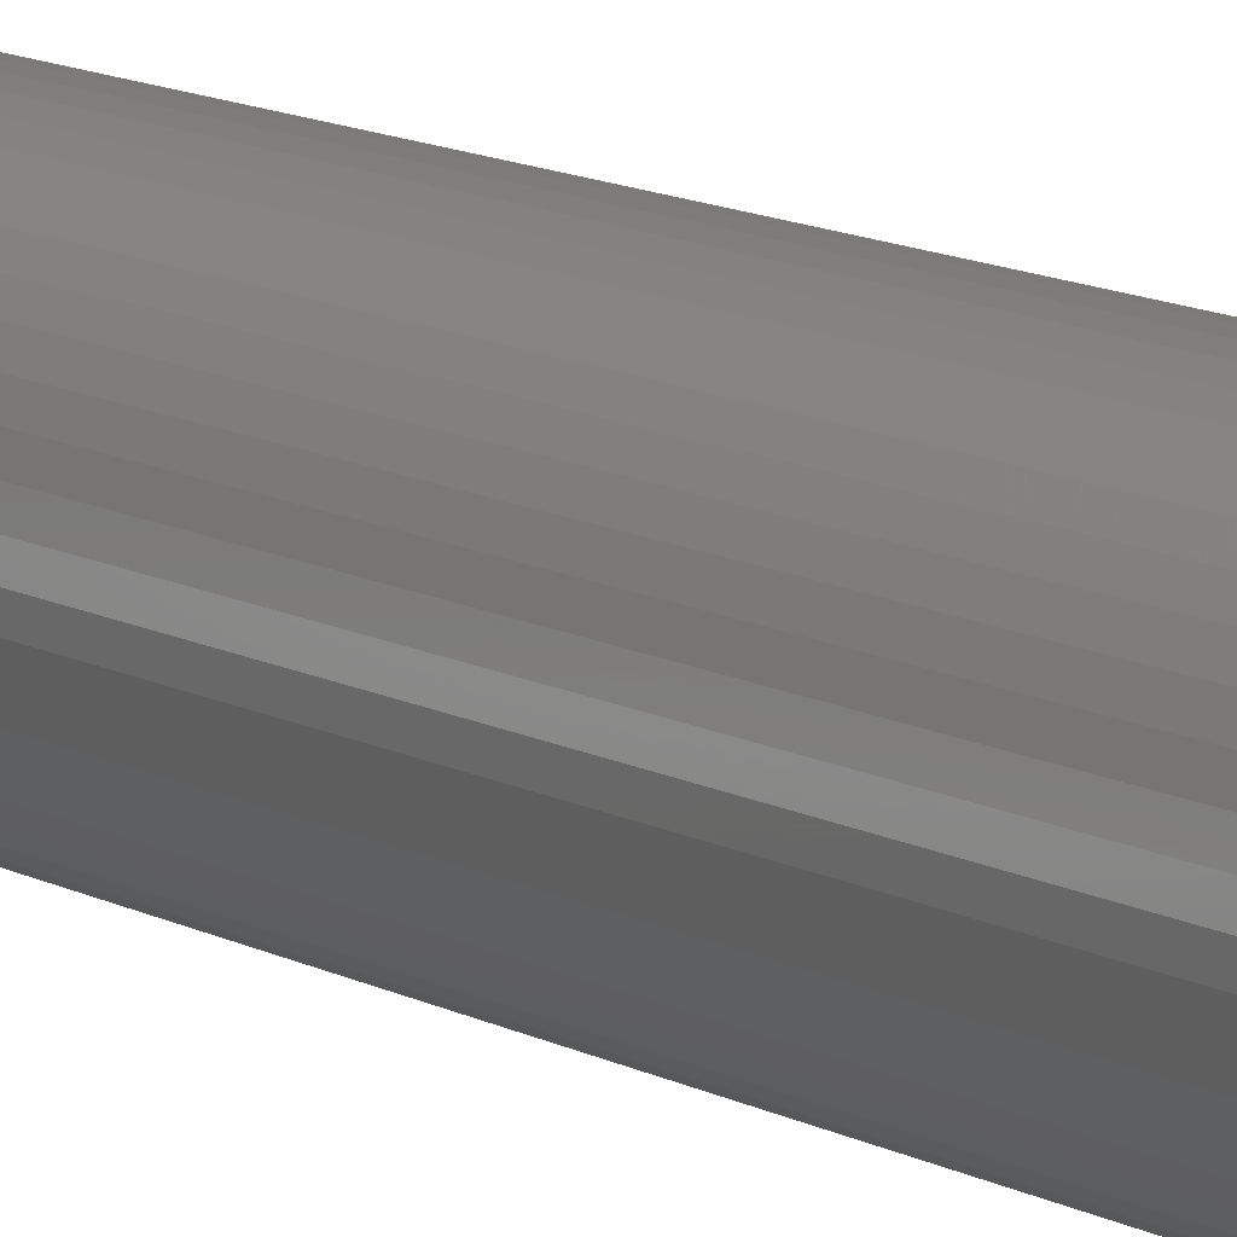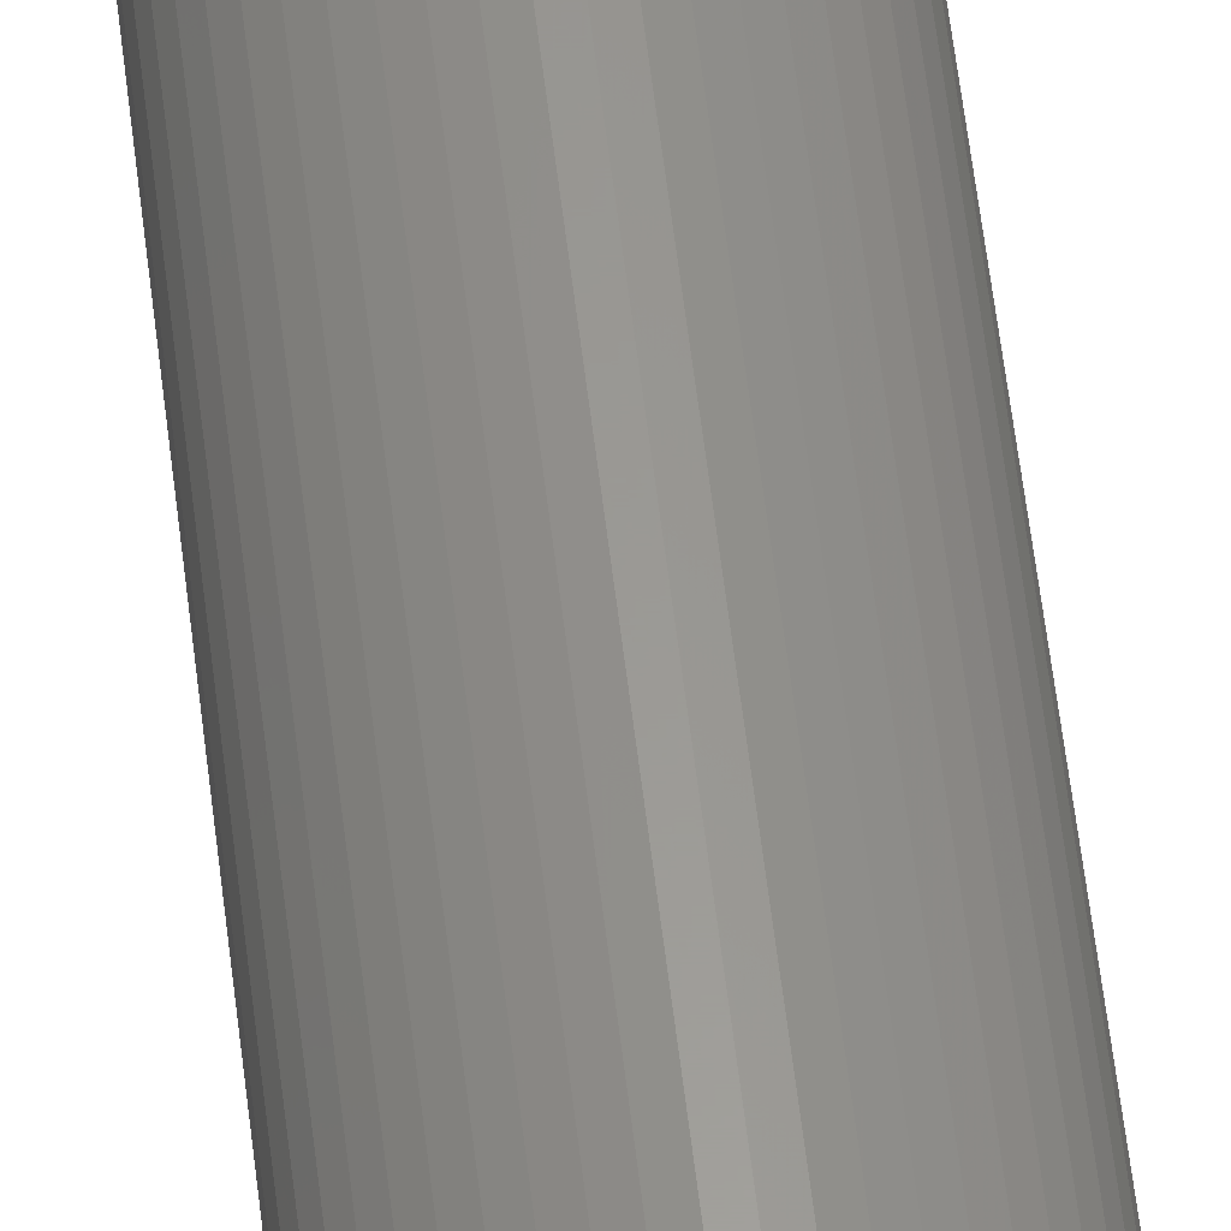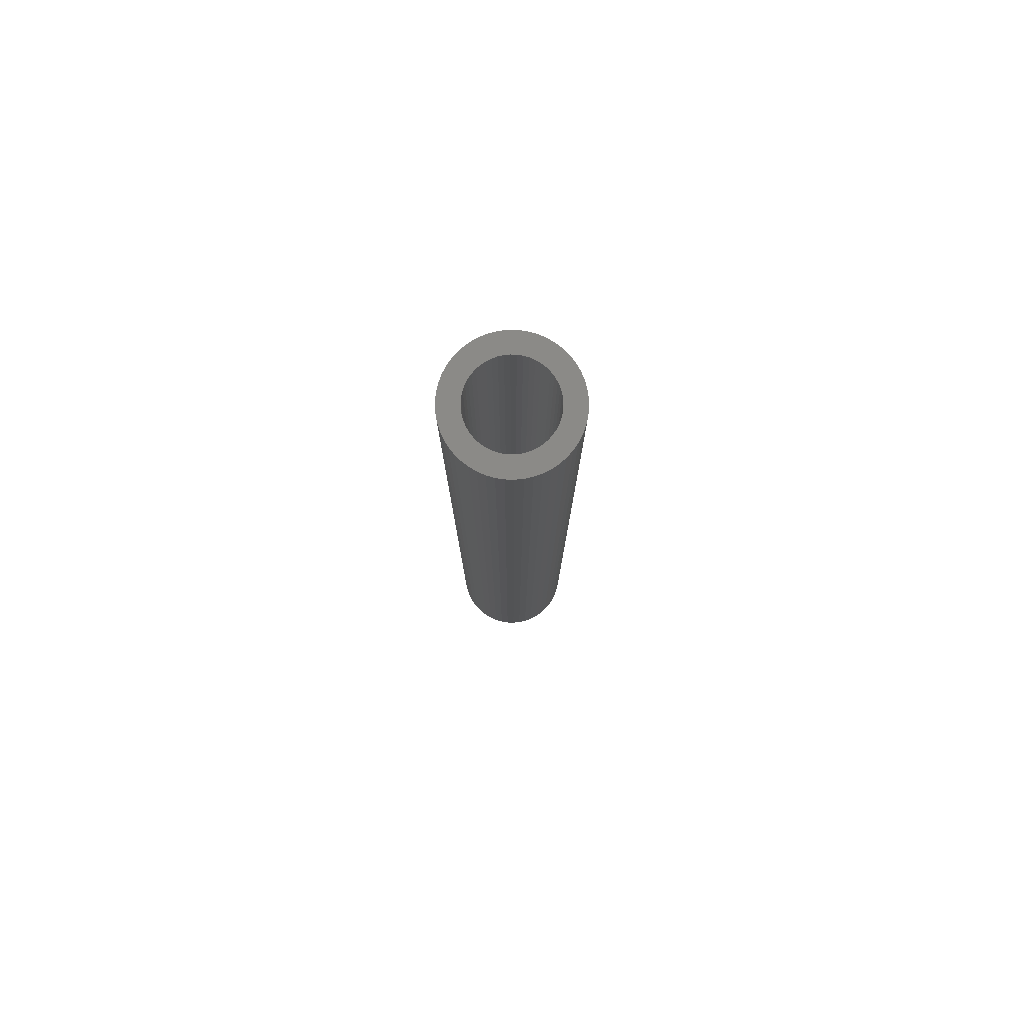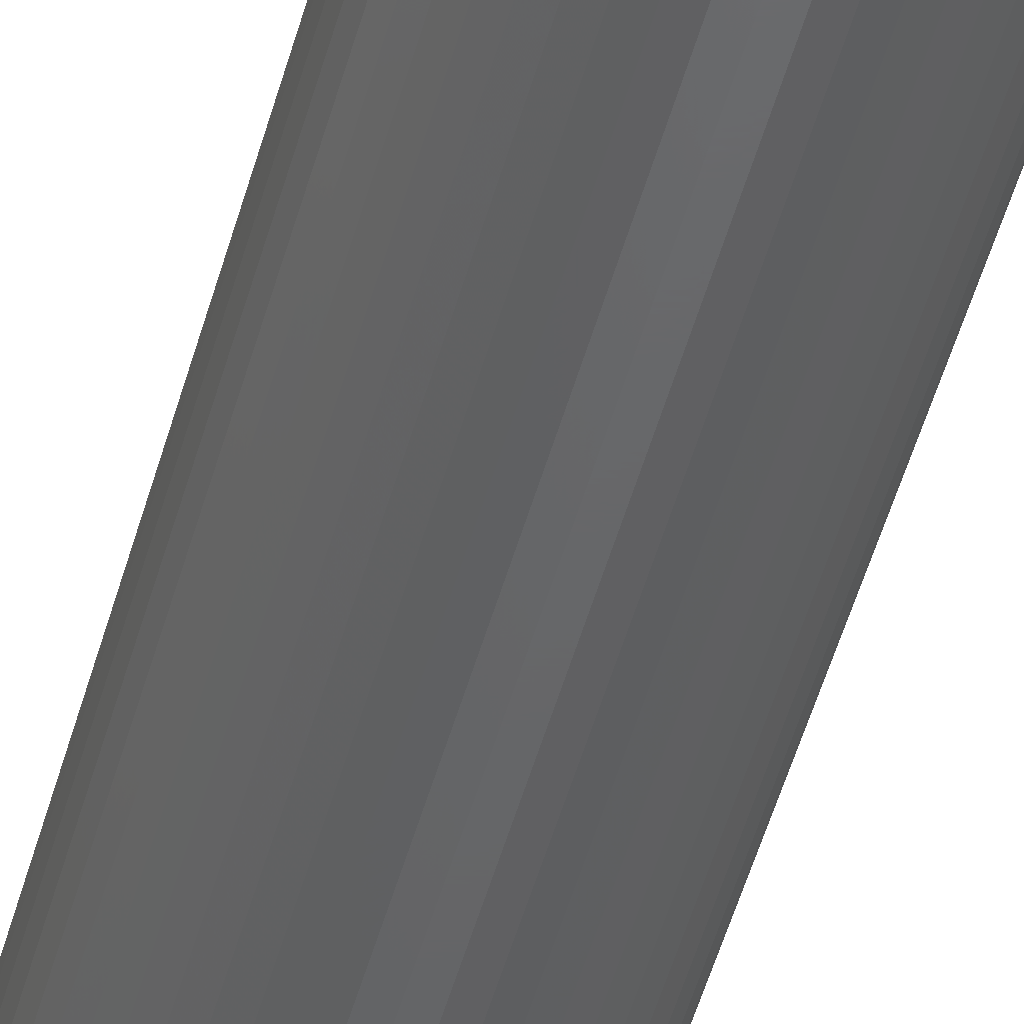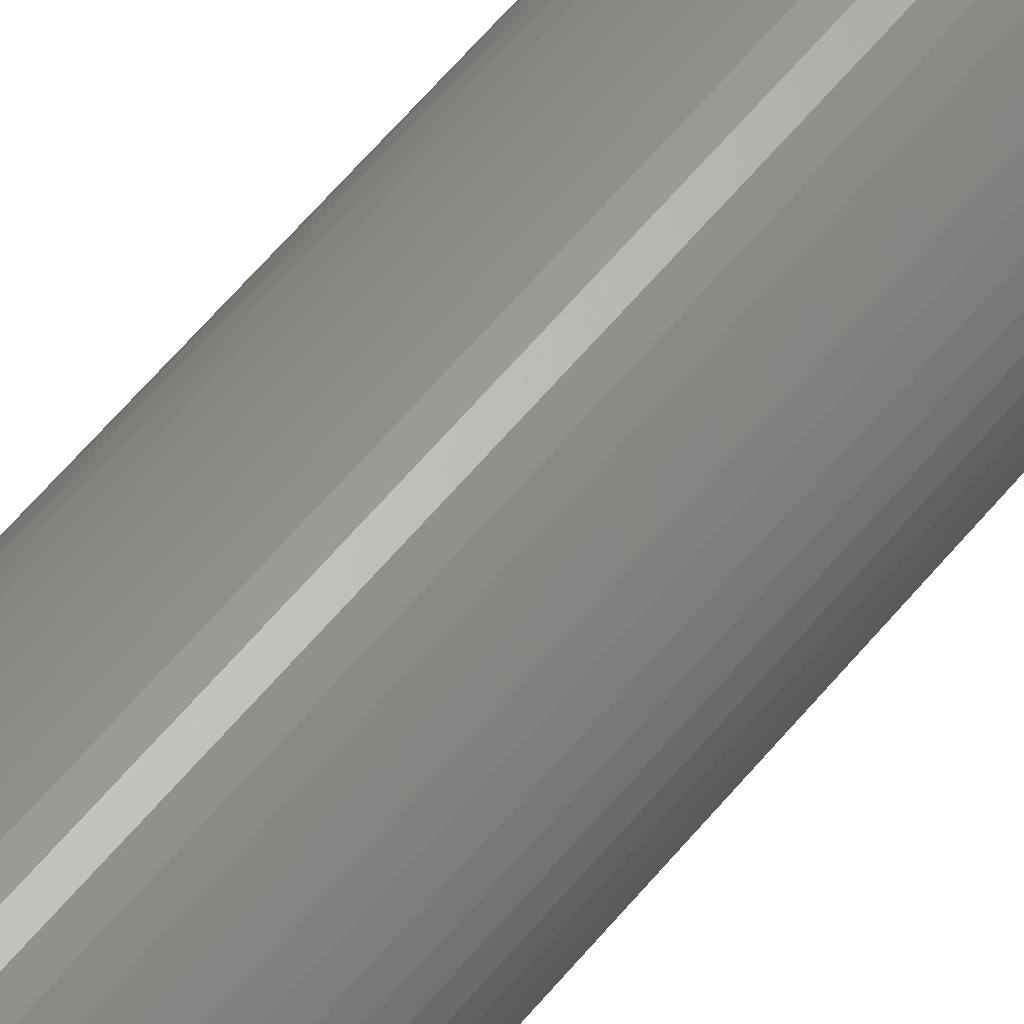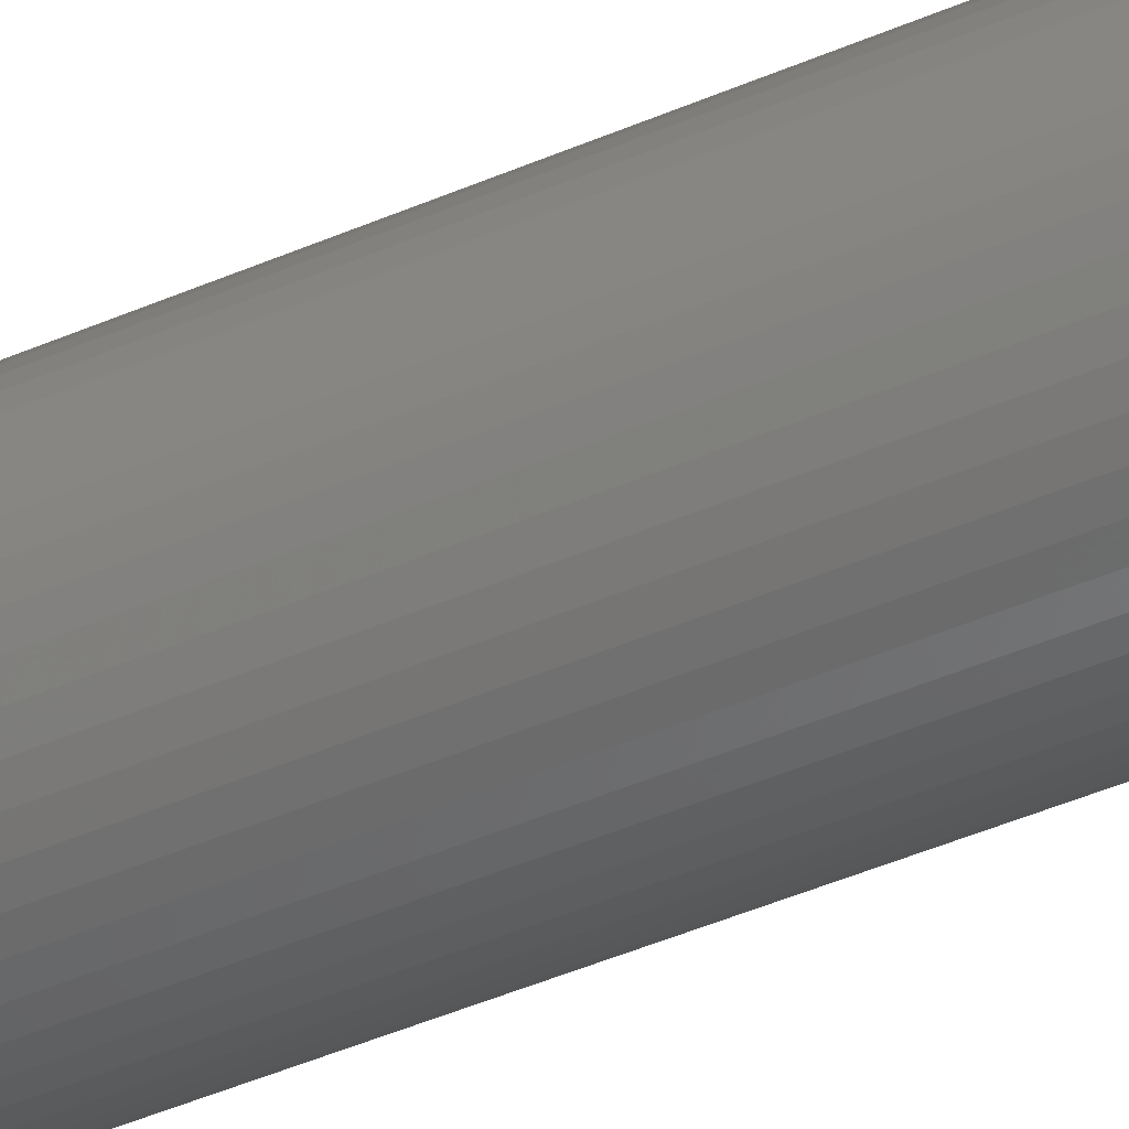
<metadata>
{"format":"stl","ext":"stl","renderer":"f3d","projection":"perspective","resolution":1024,"background":"white","views":[{"elev":10.0,"azim":-33.2,"up":"+Y"},{"elev":59.6,"azim":-6.8,"up":"+Y"},{"elev":79.5,"azim":-19.8,"up":"+Z"},{"elev":-46.5,"azim":165.6,"up":"+Y"},{"elev":60.3,"azim":-140.8,"up":"+Y"},{"elev":-40.2,"azim":118.9,"up":"+Y"}]}
</metadata>
<code>
# stl→obj: 200 verts, 400 faces
v 4.5 0 34.5
v 4.465 0.564 -34.5
v 4.465 0.564 34.5
v 4.5 0 -34.5
v -4.5 0 -34.5
v -4.465 0.564 34.5
v -4.465 0.564 -34.5
v -4.5 0 34.5
v 0.2826 4.491 -34.5
v -0.2826 4.491 34.5
v 0.2826 4.491 34.5
v -0.2826 4.491 -34.5
v -0.2826 -4.491 -34.5
v 0.2826 -4.491 34.5
v -0.2826 -4.491 34.5
v 0.2826 -4.491 -34.5
v 3.28 3.08 -34.5
v 2.868 3.467 34.5
v 3.28 3.08 34.5
v 2.868 3.467 -34.5
v -2.868 3.467 -34.5
v -3.28 3.08 34.5
v -2.868 3.467 34.5
v -3.28 3.08 -34.5
v -1.391 4.28 -34.5
v -1.916 4.072 34.5
v -1.391 4.28 34.5
v -1.916 4.072 -34.5
v 4.184 -1.657 34.5
v 4.359 -1.119 -34.5
v 4.359 -1.119 34.5
v 4.184 -1.657 -34.5
v 4.184 1.657 34.5
v 3.943 2.168 -34.5
v 3.943 2.168 34.5
v 4.184 1.657 -34.5
v 4.359 1.119 -34.5
v 4.359 1.119 34.5
v 1.916 4.072 -34.5
v 1.391 4.28 34.5
v 1.916 4.072 34.5
v 1.391 4.28 -34.5
v 0.8432 4.42 34.5
v 0.8432 4.42 -34.5
v 2.411 3.799 34.5
v 2.411 3.799 -34.5
v -4.184 1.657 -34.5
v -3.943 2.168 34.5
v -3.943 2.168 -34.5
v -4.184 1.657 34.5
v -4.359 1.119 -34.5
v -4.359 1.119 34.5
v -2.411 3.799 34.5
v -2.411 3.799 -34.5
v -0.8432 4.42 -34.5
v -0.8432 4.42 34.5
v 1.391 -4.28 -34.5
v 1.916 -4.072 34.5
v 1.391 -4.28 34.5
v 1.916 -4.072 -34.5
v 3.641 2.645 34.5
v 3.641 2.645 -34.5
v -3.641 2.645 34.5
v -3.641 2.645 -34.5
v 3 0 34.5
v 2.976 0.376 34.5
v 4.465 -0.564 34.5
v 2.906 0.7461 34.5
v 2.976 -0.376 34.5
v 2.789 1.104 34.5
v 2.629 1.445 34.5
v 2.906 -0.7461 34.5
v 2.427 1.763 34.5
v 2.789 -1.104 34.5
v 2.187 2.054 34.5
v 1.912 2.312 34.5
v 1.607 2.533 34.5
v 1.277 2.714 34.5
v 0.9271 2.853 34.5
v 0.5621 2.947 34.5
v 0.1884 2.994 34.5
v -0.1884 2.994 34.5
v -0.5621 2.947 34.5
v -0.9271 2.853 34.5
v -1.277 2.714 34.5
v -1.607 2.533 34.5
v -1.912 2.312 34.5
v -2.187 2.054 34.5
v -2.427 1.763 34.5
v -2.629 1.445 34.5
v -2.789 1.104 34.5
v 3.943 -2.168 34.5
v 2.629 -1.445 34.5
v 3.641 -2.645 34.5
v 2.427 -1.763 34.5
v 3.28 -3.08 34.5
v 2.187 -2.054 34.5
v 2.868 -3.467 34.5
v 1.912 -2.312 34.5
v 2.411 -3.799 34.5
v 1.607 -2.533 34.5
v 1.277 -2.714 34.5
v 0.9271 -2.853 34.5
v 0.8432 -4.42 34.5
v 0.5621 -2.947 34.5
v 0.1884 -2.994 34.5
v -0.1884 -2.994 34.5
v -0.5621 -2.947 34.5
v -0.8432 -4.42 34.5
v -0.9271 -2.853 34.5
v -1.391 -4.28 34.5
v -1.277 -2.714 34.5
v -1.916 -4.072 34.5
v -1.607 -2.533 34.5
v -2.411 -3.799 34.5
v -1.912 -2.312 34.5
v -2.868 -3.467 34.5
v -2.187 -2.054 34.5
v -3.28 -3.08 34.5
v -2.427 -1.763 34.5
v -3.641 -2.645 34.5
v -2.629 -1.445 34.5
v -3.943 -2.168 34.5
v -2.789 -1.104 34.5
v -4.184 -1.657 34.5
v -2.906 -0.7461 34.5
v -4.359 -1.119 34.5
v -2.976 -0.376 34.5
v -4.465 -0.564 34.5
v -3 0 34.5
v -2.906 0.7461 34.5
v -2.976 0.376 34.5
v 4.465 -0.564 -34.5
v 3.943 -2.168 -34.5
v 3.641 -2.645 -34.5
v -3.28 -3.08 -34.5
v -2.868 -3.467 -34.5
v -3.943 -2.168 -34.5
v -4.184 -1.657 -34.5
v -3.641 -2.645 -34.5
v 3 0 -34.5
v 2.976 -0.376 -34.5
v 2.906 -0.7461 -34.5
v 2.976 0.376 -34.5
v 2.789 -1.104 -34.5
v 2.629 -1.445 -34.5
v 2.906 0.7461 -34.5
v 2.427 -1.763 -34.5
v 3.28 -3.08 -34.5
v 2.789 1.104 -34.5
v 2.187 -2.054 -34.5
v 2.868 -3.467 -34.5
v 1.912 -2.312 -34.5
v 2.411 -3.799 -34.5
v 1.607 -2.533 -34.5
v 1.277 -2.714 -34.5
v 0.9271 -2.853 -34.5
v 0.8432 -4.42 -34.5
v 0.5621 -2.947 -34.5
v 0.1884 -2.994 -34.5
v -0.1884 -2.994 -34.5
v -0.5621 -2.947 -34.5
v -0.8432 -4.42 -34.5
v -0.9271 -2.853 -34.5
v -1.391 -4.28 -34.5
v -1.277 -2.714 -34.5
v -1.916 -4.072 -34.5
v -1.607 -2.533 -34.5
v -2.411 -3.799 -34.5
v -1.912 -2.312 -34.5
v -2.187 -2.054 -34.5
v -2.427 -1.763 -34.5
v -2.629 -1.445 -34.5
v -2.789 -1.104 -34.5
v 2.629 1.445 -34.5
v 2.427 1.763 -34.5
v 2.187 2.054 -34.5
v 1.912 2.312 -34.5
v 1.607 2.533 -34.5
v 1.277 2.714 -34.5
v 0.9271 2.853 -34.5
v 0.5621 2.947 -34.5
v 0.1884 2.994 -34.5
v -0.1884 2.994 -34.5
v -0.5621 2.947 -34.5
v -0.9271 2.853 -34.5
v -1.277 2.714 -34.5
v -1.607 2.533 -34.5
v -1.912 2.312 -34.5
v -2.187 2.054 -34.5
v -2.427 1.763 -34.5
v -2.629 1.445 -34.5
v -2.789 1.104 -34.5
v -2.906 0.7461 -34.5
v -2.976 0.376 -34.5
v -3 0 -34.5
v -2.906 -0.7461 -34.5
v -4.359 -1.119 -34.5
v -2.976 -0.376 -34.5
v -4.465 -0.564 -34.5
f 1 2 3
f 2 1 4
f 5 6 7
f 6 5 8
f 9 10 11
f 10 9 12
f 13 14 15
f 14 13 16
f 17 18 19
f 18 17 20
f 21 22 23
f 22 21 24
f 25 26 27
f 26 25 28
f 29 30 31
f 30 29 32
f 33 34 35
f 34 33 36
f 3 37 38
f 37 3 2
f 39 40 41
f 40 39 42
f 42 43 40
f 43 42 44
f 20 45 18
f 45 20 46
f 47 48 49
f 48 47 50
f 51 50 47
f 50 51 52
f 28 53 26
f 53 28 54
f 55 27 56
f 27 55 25
f 57 58 59
f 58 57 60
f 38 36 33
f 36 38 37
f 61 17 19
f 17 61 62
f 35 62 61
f 62 35 34
f 44 11 43
f 11 44 9
f 46 41 45
f 41 46 39
f 49 63 64
f 63 49 48
f 64 22 24
f 22 64 63
f 7 52 51
f 52 7 6
f 65 1 3
f 66 3 38
f 1 65 67
f 68 38 33
f 69 67 65
f 70 33 35
f 67 69 31
f 71 35 61
f 72 31 69
f 73 61 19
f 31 72 29
f 74 29 72
f 3 66 65
f 38 68 66
f 75 19 18
f 33 70 68
f 35 71 70
f 61 73 71
f 76 18 45
f 19 75 73
f 77 45 41
f 18 76 75
f 45 77 76
f 78 41 40
f 41 78 77
f 40 79 78
f 43 79 40
f 43 80 79
f 11 80 43
f 11 81 80
f 11 82 81
f 10 82 11
f 10 83 82
f 56 83 10
f 56 84 83
f 27 84 56
f 84 27 85
f 26 85 27
f 85 26 86
f 53 86 26
f 86 53 87
f 23 87 53
f 87 23 88
f 22 88 23
f 88 22 89
f 63 89 22
f 89 63 90
f 48 90 63
f 90 48 91
f 50 91 48
f 29 74 92
f 93 92 74
f 92 93 94
f 95 94 93
f 94 95 96
f 97 96 95
f 96 97 98
f 99 98 97
f 98 99 100
f 101 100 99
f 100 101 58
f 102 58 101
f 58 102 59
f 103 59 102
f 103 104 59
f 105 104 103
f 105 14 104
f 106 14 105
f 107 14 106
f 107 15 14
f 108 15 107
f 108 109 15
f 110 109 108
f 111 110 112
f 110 111 109
f 113 112 114
f 115 114 116
f 112 113 111
f 117 116 118
f 114 115 113
f 119 118 120
f 121 120 122
f 123 122 124
f 116 117 115
f 125 124 126
f 127 126 128
f 129 128 130
f 91 50 131
f 118 119 117
f 52 131 50
f 120 121 119
f 131 52 132
f 122 123 121
f 6 132 52
f 124 125 123
f 132 6 130
f 126 127 125
f 8 130 6
f 128 129 127
f 130 8 129
f 54 23 53
f 23 54 21
f 12 56 10
f 56 12 55
f 67 4 1
f 4 67 133
f 94 134 92
f 134 94 135
f 31 133 67
f 133 31 30
f 136 117 119
f 117 136 137
f 138 125 139
f 125 138 123
f 140 123 138
f 123 140 121
f 141 4 133
f 142 133 30
f 4 141 2
f 143 30 32
f 144 2 141
f 145 32 134
f 2 144 37
f 146 134 135
f 147 37 144
f 148 135 149
f 37 147 36
f 150 36 147
f 133 142 141
f 30 143 142
f 151 149 152
f 32 145 143
f 134 146 145
f 135 148 146
f 153 152 154
f 149 151 148
f 155 154 60
f 152 153 151
f 154 155 153
f 156 60 57
f 60 156 155
f 57 157 156
f 158 157 57
f 158 159 157
f 16 159 158
f 16 160 159
f 16 161 160
f 13 161 16
f 13 162 161
f 163 162 13
f 163 164 162
f 165 164 163
f 164 165 166
f 167 166 165
f 166 167 168
f 169 168 167
f 168 169 170
f 137 170 169
f 170 137 171
f 136 171 137
f 171 136 172
f 140 172 136
f 172 140 173
f 138 173 140
f 173 138 174
f 139 174 138
f 36 150 34
f 175 34 150
f 34 175 62
f 176 62 175
f 62 176 17
f 177 17 176
f 17 177 20
f 178 20 177
f 20 178 46
f 179 46 178
f 46 179 39
f 180 39 179
f 39 180 42
f 181 42 180
f 181 44 42
f 182 44 181
f 182 9 44
f 183 9 182
f 184 9 183
f 184 12 9
f 185 12 184
f 185 55 12
f 186 55 185
f 25 186 187
f 186 25 55
f 28 187 188
f 54 188 189
f 187 28 25
f 21 189 190
f 188 54 28
f 24 190 191
f 64 191 192
f 49 192 193
f 189 21 54
f 47 193 194
f 51 194 195
f 7 195 196
f 174 139 197
f 190 24 21
f 198 197 139
f 191 64 24
f 197 198 199
f 192 49 64
f 200 199 198
f 193 47 49
f 199 200 196
f 194 51 47
f 5 196 200
f 195 7 51
f 196 5 7
f 154 98 100
f 98 154 152
f 92 32 29
f 32 92 134
f 165 109 111
f 109 165 163
f 136 121 140
f 121 136 119
f 139 127 198
f 127 139 125
f 96 135 94
f 135 96 149
f 60 100 58
f 100 60 154
f 163 15 109
f 15 163 13
f 167 111 113
f 111 167 165
f 198 129 200
f 129 198 127
f 200 8 5
f 8 200 129
f 152 96 98
f 96 152 149
f 158 59 104
f 59 158 57
f 16 104 14
f 104 16 158
f 169 113 115
f 113 169 167
f 137 115 117
f 115 137 169
f 141 66 144
f 66 141 65
f 130 195 132
f 195 130 196
f 184 81 82
f 81 184 183
f 160 107 106
f 107 160 161
f 178 75 76
f 75 178 177
f 190 87 88
f 87 190 189
f 187 84 85
f 84 187 186
f 148 93 146
f 93 148 95
f 150 71 175
f 71 150 70
f 144 68 147
f 68 144 66
f 181 78 79
f 78 181 180
f 182 79 80
f 79 182 181
f 179 76 77
f 76 179 178
f 91 192 90
f 192 91 193
f 131 193 91
f 193 131 194
f 186 83 84
f 83 186 185
f 118 172 120
f 172 118 171
f 159 106 105
f 106 159 160
f 147 70 150
f 70 147 68
f 176 75 177
f 75 176 73
f 175 73 176
f 73 175 71
f 183 80 81
f 80 183 182
f 180 77 78
f 77 180 179
f 90 191 89
f 191 90 192
f 89 190 88
f 190 89 191
f 132 194 131
f 194 132 195
f 188 85 86
f 85 188 187
f 189 86 87
f 86 189 188
f 185 82 83
f 82 185 184
f 142 65 141
f 65 142 69
f 151 99 97
f 99 151 153
f 143 69 142
f 69 143 72
f 146 74 145
f 74 146 93
f 151 95 148
f 95 151 97
f 168 116 114
f 116 168 170
f 170 118 116
f 118 170 171
f 120 173 122
f 173 120 172
f 124 197 126
f 197 124 174
f 128 196 130
f 196 128 199
f 156 103 102
f 103 156 157
f 157 105 103
f 105 157 159
f 153 101 99
f 101 153 155
f 155 102 101
f 102 155 156
f 145 72 143
f 72 145 74
f 161 108 107
f 108 161 162
f 162 110 108
f 110 162 164
f 122 174 124
f 174 122 173
f 126 199 128
f 199 126 197
f 164 112 110
f 112 164 166
f 166 114 112
f 114 166 168

</code>
